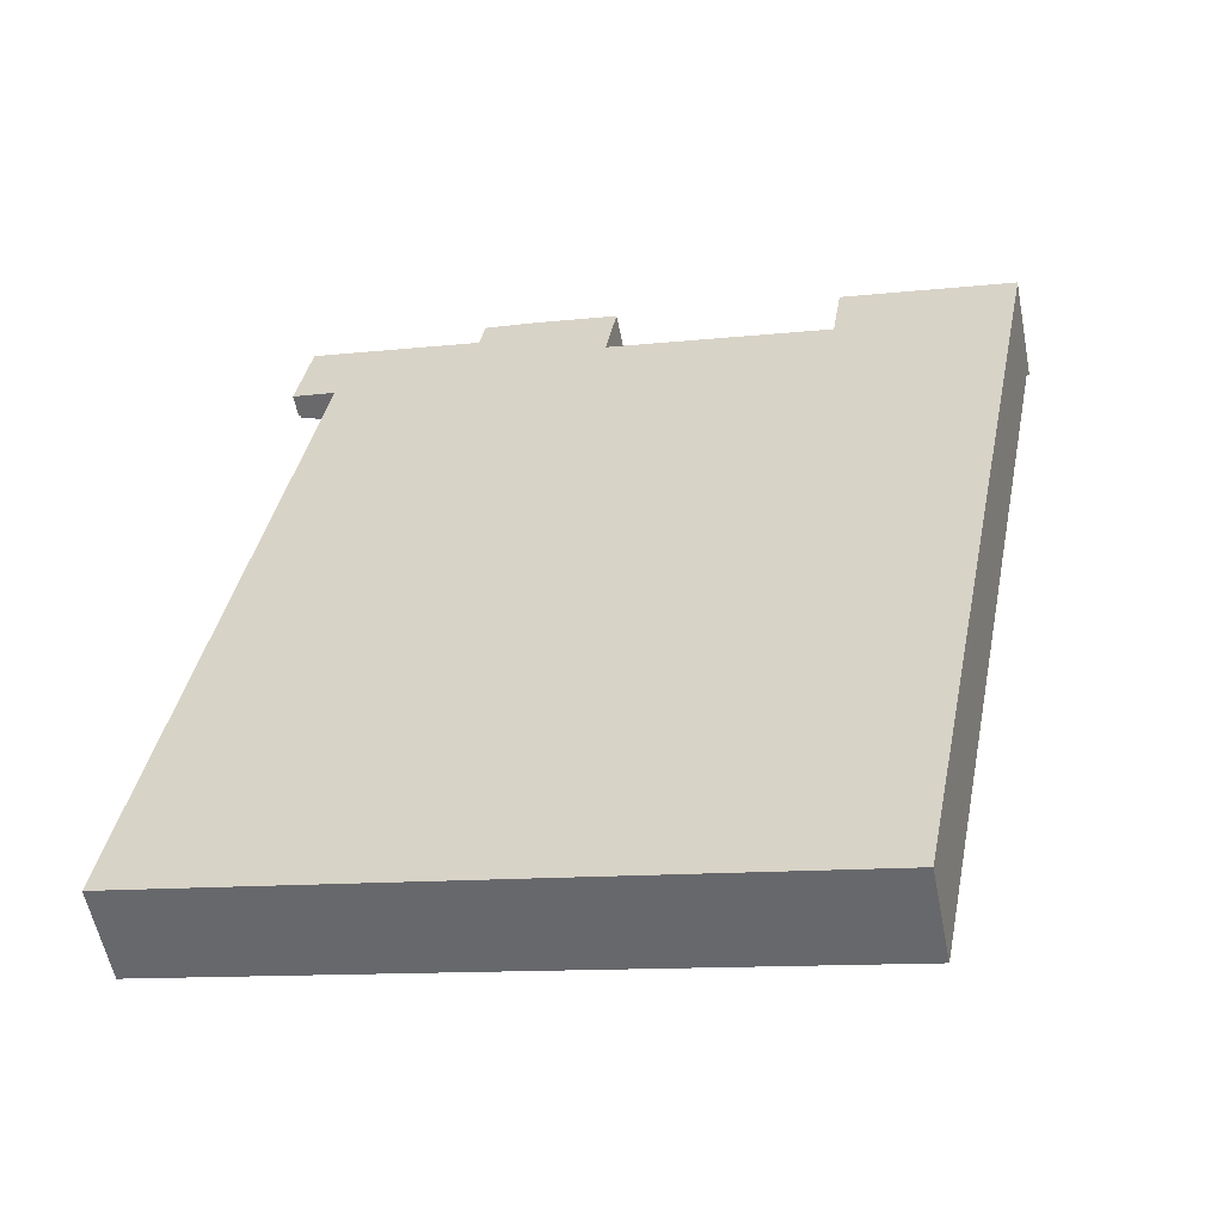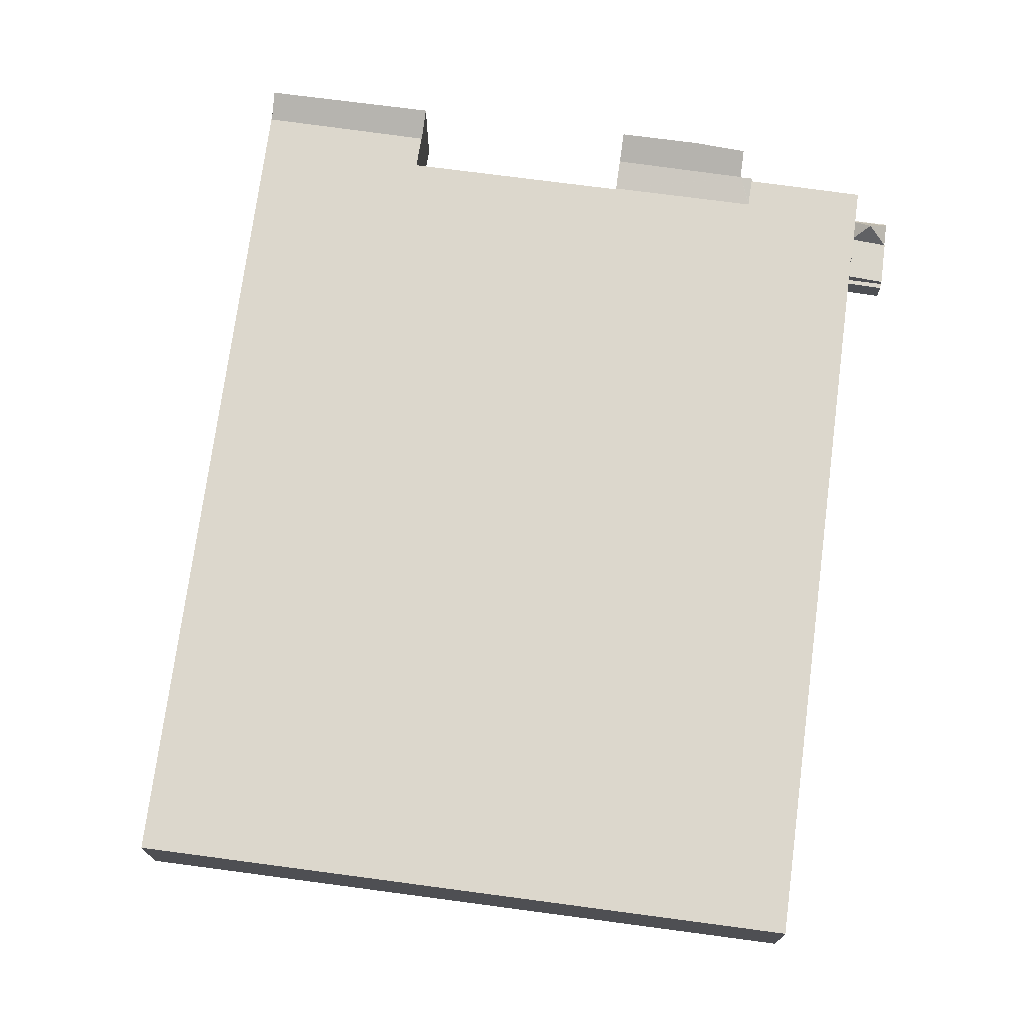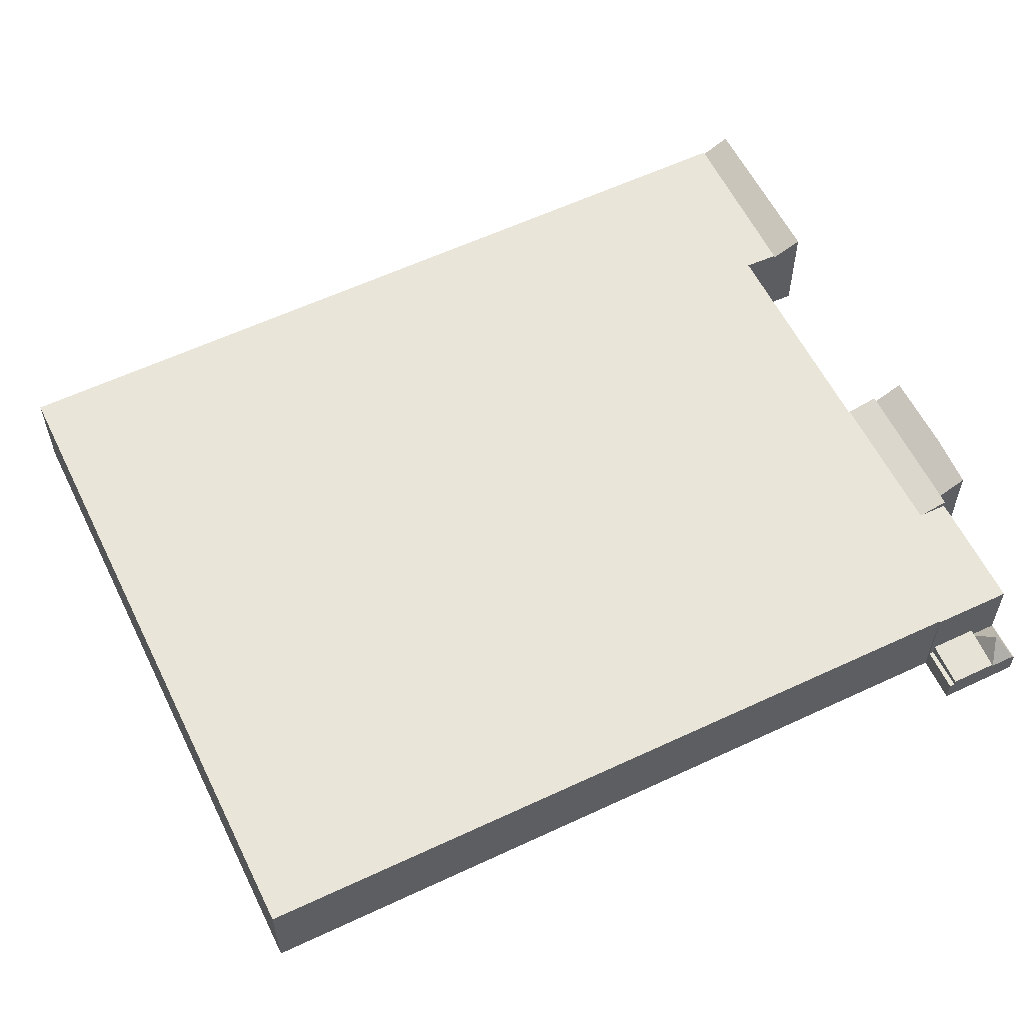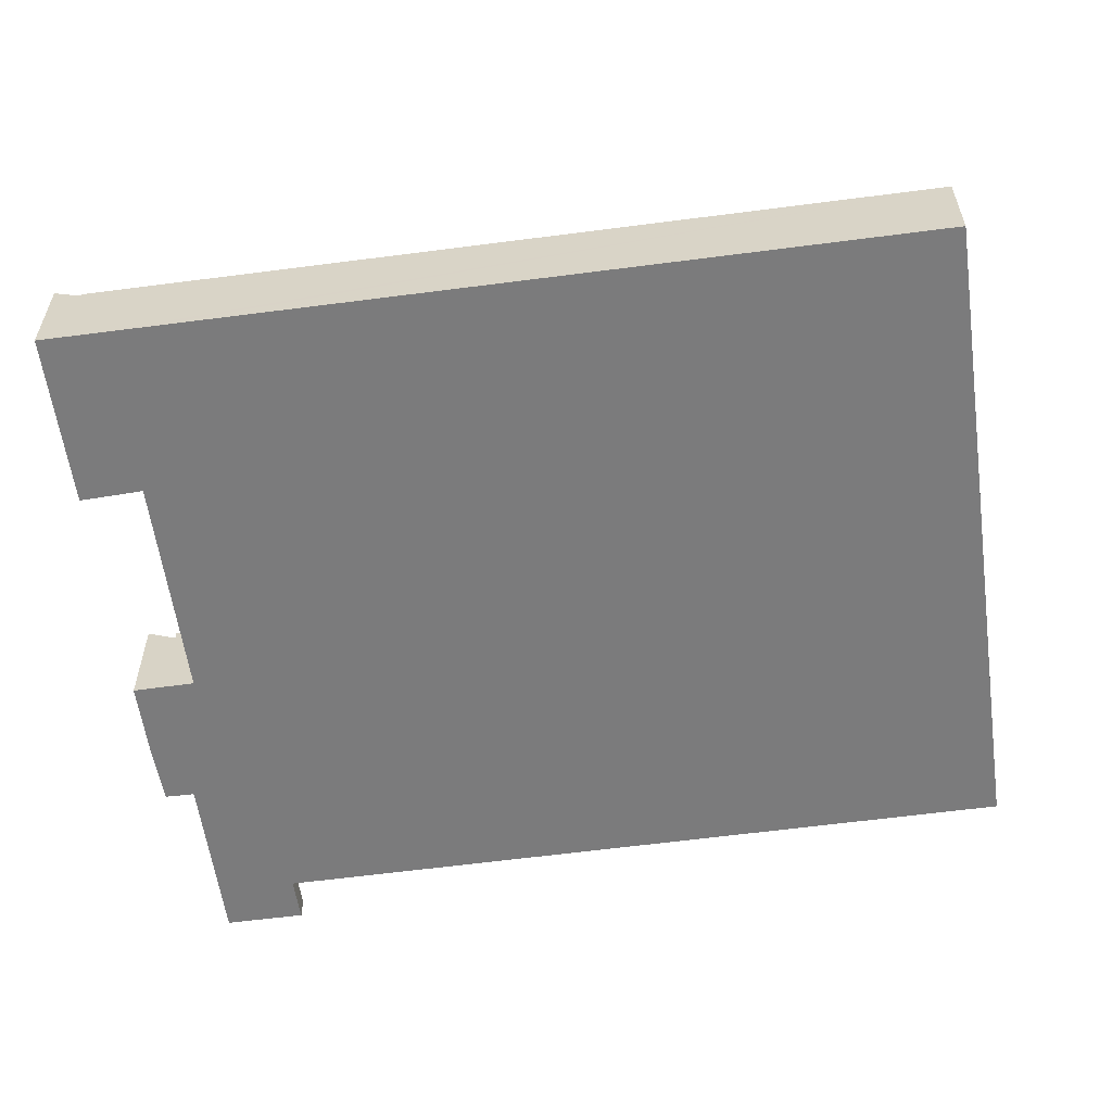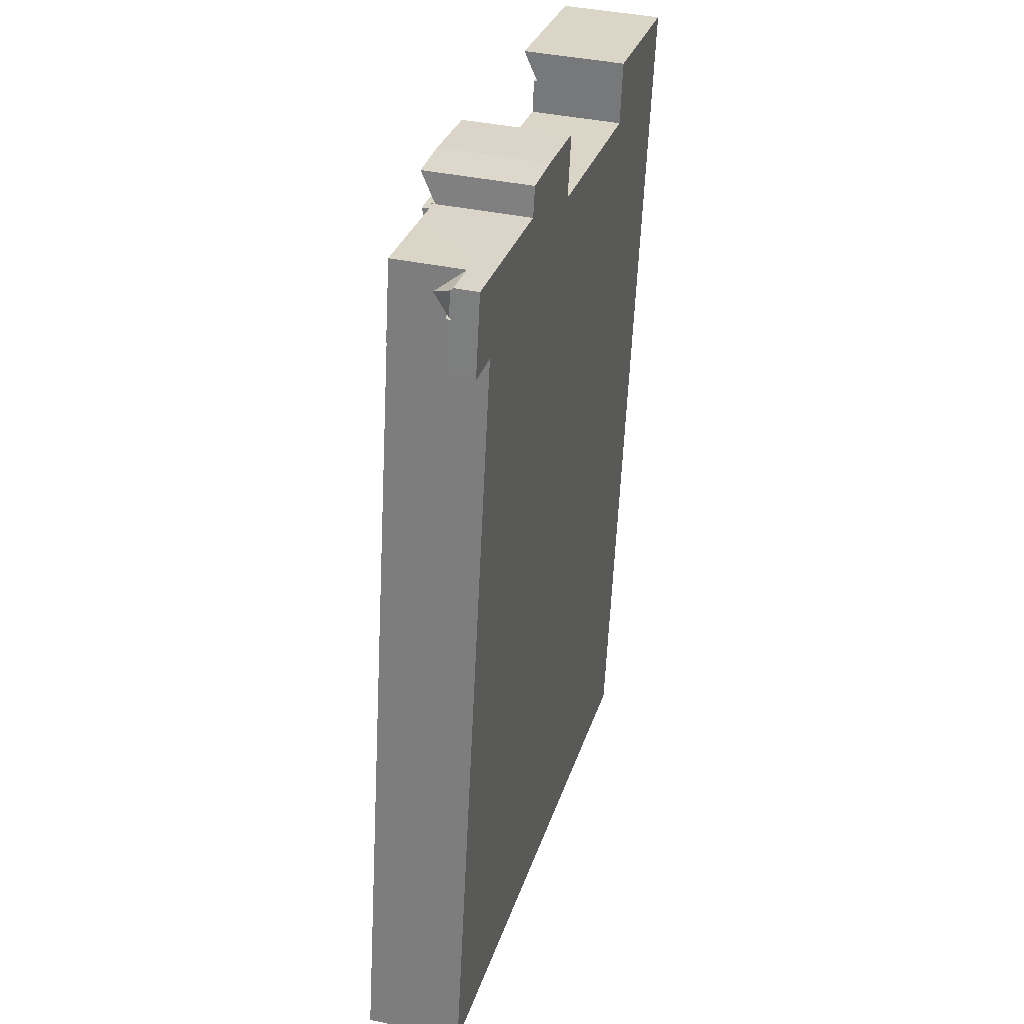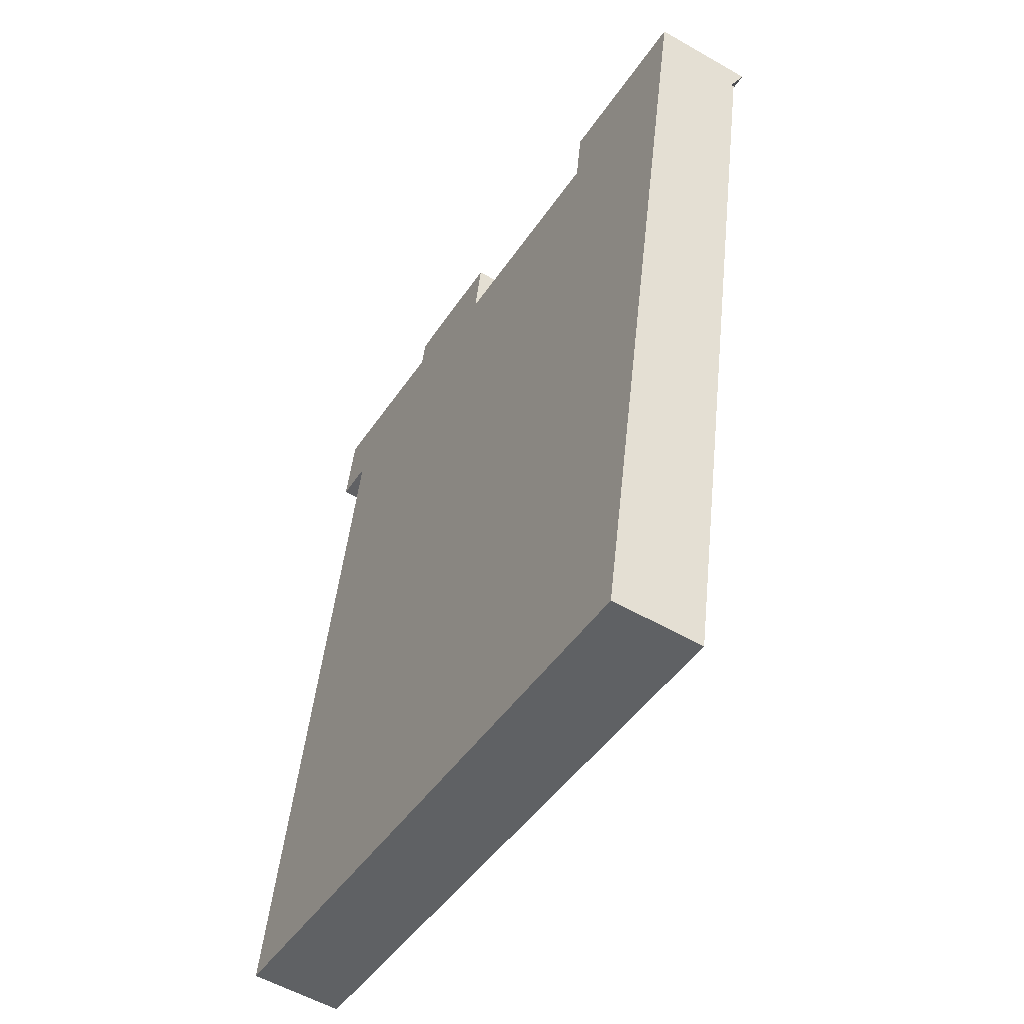
<metadata>
{"format":"obj","ext":"obj","renderer":"f3d","projection":"perspective","resolution":1024,"background":"white","views":[{"elev":-56.1,"azim":11.0,"up":"+Z"},{"elev":72.8,"azim":-161.7,"up":"+Y"},{"elev":58.3,"azim":-105.2,"up":"+Y"},{"elev":-58.5,"azim":108.6,"up":"+Y"},{"elev":38.9,"azim":-75.0,"up":"+Z"},{"elev":-55.6,"azim":58.9,"up":"+Z"}]}
</metadata>
<code>
v  71.36 7.793 61.3
v  57.98 9.079 66.37
v  71.84 9.022 63.75
v  57.48 7.793 63.8
v  56.81 9.084 66.59
v  56.4 7.793 63.99
v  56.81 -4.077e-15 66.59
v  71.84 -3.904e-15 63.75
v  57.98 -4.064e-15 66.37
v  71.36 -3.753e-15 61.3
v  57.48 -3.907e-15 63.8
v  56.4 -3.919e-15 63.99
v  36.8 7.919 67.53
v  30.22 9.293 71.52
v  37.28 9.268 70.2
v  24.92 7.919 69.67
v  25.44 9.206 72.2
v  25.44 -4.421e-15 72.2
v  24.92 -4.266e-15 69.67
v  30.22 -4.379e-15 71.52
v  37.28 -4.298e-15 70.2
v  36.8 -4.135e-15 67.53
v  36.33 8.033 64.9
v  24.92 8.69 69.67
v  36.8 8.704 67.53
v  24.91 8.684 69.65
v  23.38 8.048 67.35
v  23.41 8.084 67.51
v  23.83 8.684 69.85
v  23.83 -4.277e-15 69.85
v  24.91 -4.265e-15 69.65
v  23.41 -4.134e-15 67.51
v  23.38 -4.124e-15 67.35
v  36.33 -3.974e-15 64.9
v  13.39 2.013 71.75
v  9.712 2.013 72.49
v  21.13 2.013 70.36
v  9.698 2.013 72.42
v  11.21 4.013 70.9
v  12.94 2.013 69.33
v  9.672 2.238 72.28
v  9.266 2.231 70.16
v  9.241 2.013 70.03
v  9.241 -4.288e-15 70.03
v  9.266 -4.296e-15 70.16
v  9.672 -4.426e-15 72.28
v  9.712 -4.439e-15 72.49
v  9.698 -4.434e-15 72.42
v  21.13 -4.308e-15 70.36
v  13.39 -4.393e-15 71.75
v  12.94 -4.245e-15 69.33
v  12.12 2.013 64.98
v  8.48 2.013 66.06
v  12.19 2.013 65.36
v  8.393 2.013 65.61
v  8.393 -4.017e-15 65.61
v  8.48 -4.045e-15 66.06
v  12.19 -4.002e-15 65.36
v  12.12 -3.979e-15 64.98
v  43.56 8.084 -8.258
v  70.03 8.084 54.39
v  57.42 8.084 -10.89
v  23.96 8.084 -4.542
v  10.92 8.084 -2.07
v  0 8.084 4.95e-16
v  12.22 8.084 64.96
v  70.8 8.084 58.37
v  55.95 8.084 61.08
v  71.36 8.084 61.3
v  36.41 8.084 64.78
v  36.31 8.084 64.8
v  36.33 8.084 64.9
v  23.38 8.084 67.35
v  23.83 8.084 69.85
v  21.13 8.084 70.36
v  12.12 8.084 64.98
v  12.19 8.084 65.36
v  12.94 8.084 69.33
v  13.39 8.084 71.75
v  57.48 8.084 63.8
v  55.96 8.084 61.18
v  56.4 8.084 63.99
v  0 0 0
v  12.22 -3.978e-15 64.96
v  55.95 -3.74e-15 61.08
v  55.96 -3.746e-15 61.18
v  57.42 6.666e-16 -10.89
v  43.56 5.057e-16 -8.258
v  23.96 2.781e-16 -4.542
v  10.92 1.268e-16 -2.07
v  36.31 -3.968e-15 64.8
v  36.41 -3.967e-15 64.78
v  70.8 -3.574e-15 58.37
v  70.03 -3.331e-15 54.39
v  8.48 2.501 66.06
v  12.94 2.983 69.33
v  12.19 2.983 65.36
v  9.241 2.503 70.03
g defaultobject
f 1 2 3
f 2 1 4
f 2 4 5
f 5 4 6
f 7 2 5
f 2 7 3
f 3 7 8
f 8 7 9
f 8 1 3
f 1 8 10
f 10 4 1
f 4 10 11
f 4 11 6
f 6 11 12
f 6 7 5
f 7 6 12
f 9 10 8
f 10 9 11
f 11 9 7
f 11 7 12
f 13 14 15
f 14 13 16
f 14 16 17
f 16 18 17
f 18 16 19
f 17 20 14
f 20 17 18
f 20 15 14
f 15 20 21
f 21 13 15
f 13 21 22
f 22 16 13
f 16 22 19
f 22 18 19
f 18 22 20
f 20 22 21
f 23 24 25
f 24 23 26
f 26 23 27
f 26 27 28
f 26 28 29
f 30 26 29
f 26 30 31
f 24 22 25
f 22 24 19
f 26 19 24
f 19 26 31
f 28 30 29
f 30 28 27
f 30 27 32
f 32 27 33
f 22 23 25
f 23 22 34
f 23 33 27
f 33 23 34
f 19 34 22
f 34 19 31
f 34 31 33
f 33 31 32
f 32 31 30
f 35 36 37
f 36 35 38
f 39 35 40
f 39 38 35
f 38 39 41
f 42 40 43
f 40 42 39
f 39 42 41
f 43 41 42
f 41 43 44
f 41 44 45
f 41 45 46
f 41 46 38
f 38 46 36
f 36 46 47
f 47 46 48
f 47 37 36
f 37 47 49
f 49 35 37
f 35 49 50
f 51 43 40
f 43 51 44
f 50 40 35
f 40 50 51
f 47 50 49
f 50 47 48
f 50 48 44
f 44 48 45
f 45 48 46
f 44 51 50
f 52 53 54
f 53 52 55
f 56 53 55
f 53 56 57
f 57 54 53
f 54 57 58
f 58 52 54
f 52 58 59
f 59 55 52
f 55 59 56
f 59 57 56
f 57 59 58
f 60 61 62
f 61 60 63
f 61 63 64
f 61 64 65
f 61 65 66
f 61 66 67
f 67 66 68
f 67 68 69
f 68 66 70
f 70 66 71
f 71 66 72
f 72 66 73
f 73 66 28
f 28 66 74
f 74 66 75
f 75 66 76
f 75 76 77
f 75 77 78
f 75 78 79
f 68 80 69
f 80 68 81
f 80 81 82
f 83 66 65
f 66 83 84
f 59 77 76
f 77 59 78
f 78 59 79
f 79 59 58
f 79 58 50
f 50 58 51
f 85 81 68
f 81 85 82
f 82 85 12
f 12 85 86
f 84 76 66
f 76 84 59
f 87 60 62
f 60 87 88
f 60 88 63
f 63 88 89
f 63 89 64
f 64 89 90
f 64 90 65
f 65 90 83
f 50 75 79
f 75 50 74
f 74 50 49
f 74 49 30
f 33 72 73
f 72 33 34
f 91 70 71
f 70 91 68
f 68 91 85
f 85 91 92
f 12 80 82
f 80 12 69
f 69 12 10
f 10 12 11
f 30 28 74
f 28 30 73
f 73 30 33
f 33 30 32
f 34 71 72
f 71 34 91
f 10 67 69
f 67 10 61
f 61 10 62
f 62 10 93
f 62 93 94
f 62 94 87
f 11 86 85
f 86 11 12
f 94 88 87
f 88 94 93
f 88 93 10
f 88 10 11
f 88 11 89
f 89 11 85
f 89 85 92
f 89 92 90
f 90 92 91
f 90 91 34
f 90 34 33
f 90 33 83
f 83 33 32
f 83 32 30
f 83 30 49
f 83 49 84
f 84 49 50
f 84 50 51
f 84 51 58
f 84 58 59
f 95 96 97
f 96 95 98
f 95 44 98
f 44 95 57
f 98 51 96
f 51 98 44
f 51 97 96
f 97 51 58
f 58 95 97
f 95 58 57
f 58 44 57
f 44 58 51

</code>
